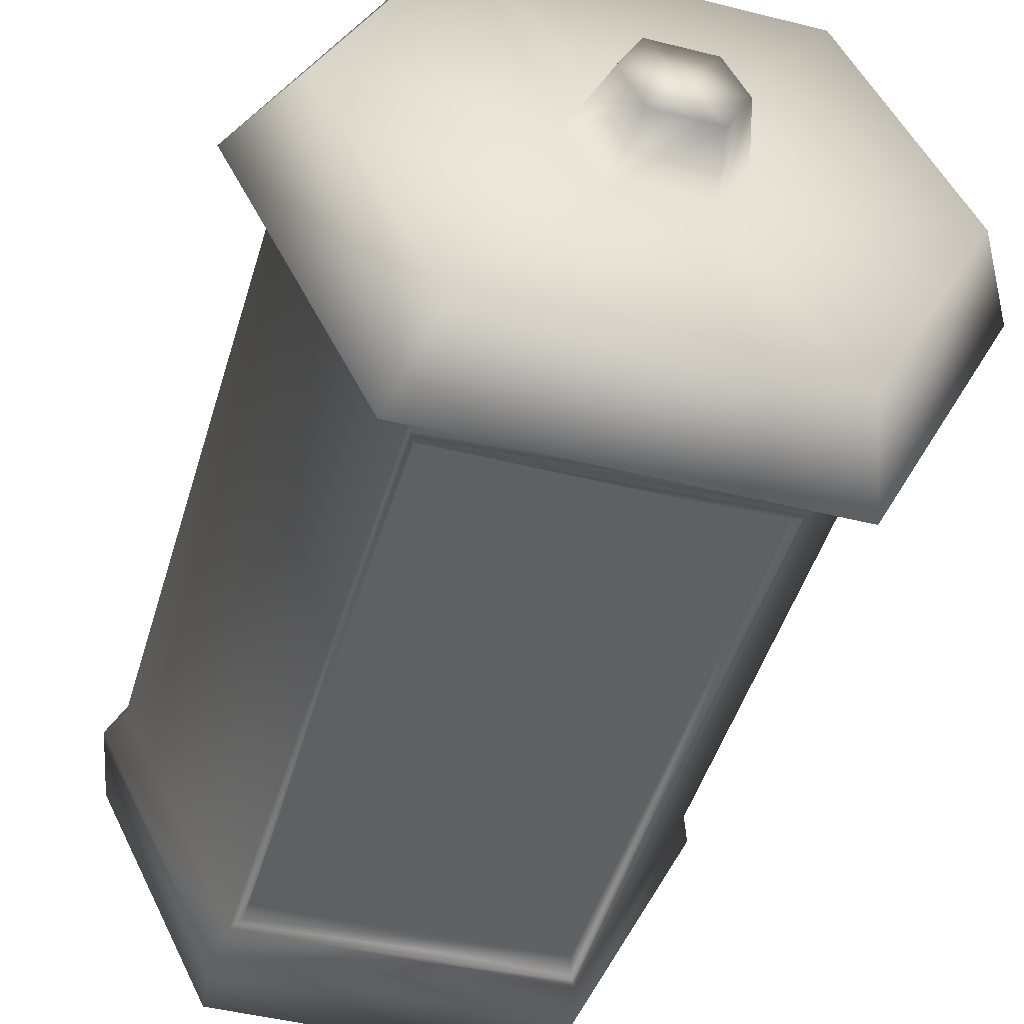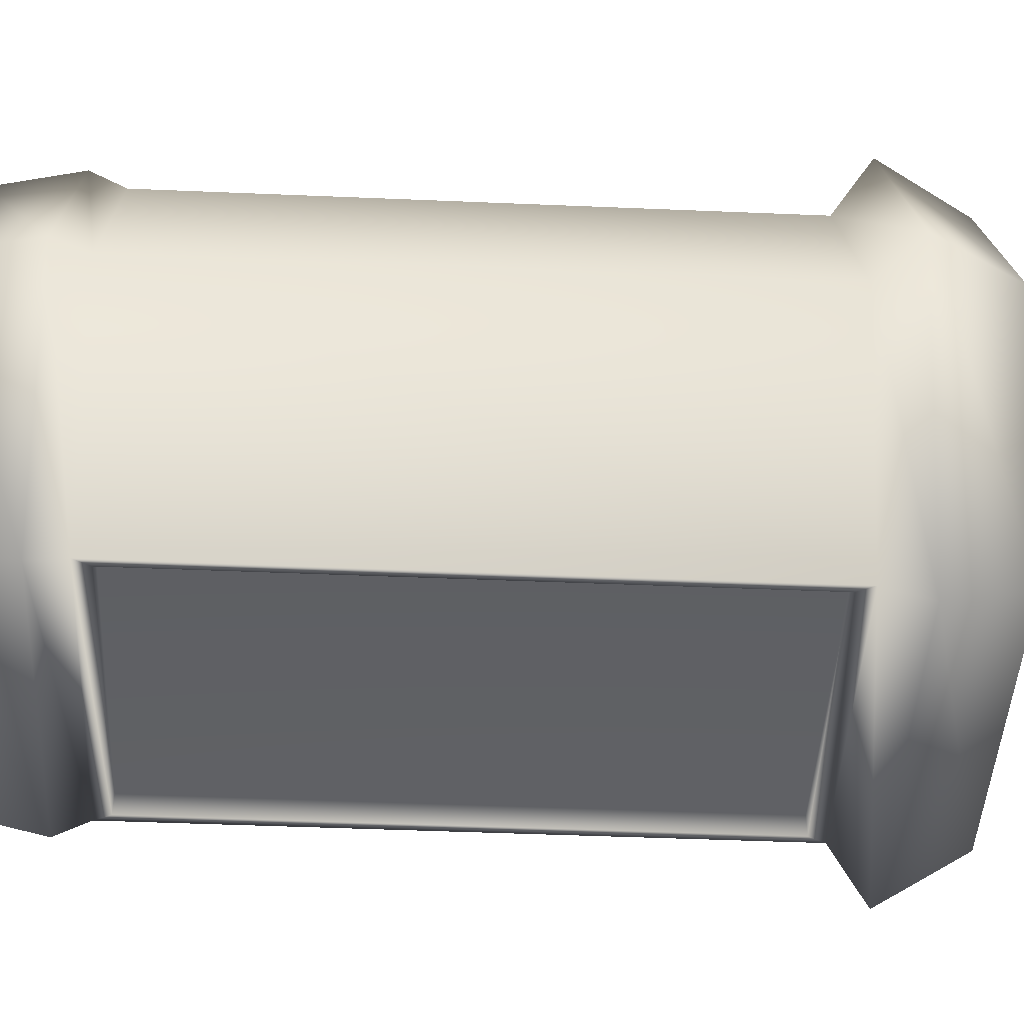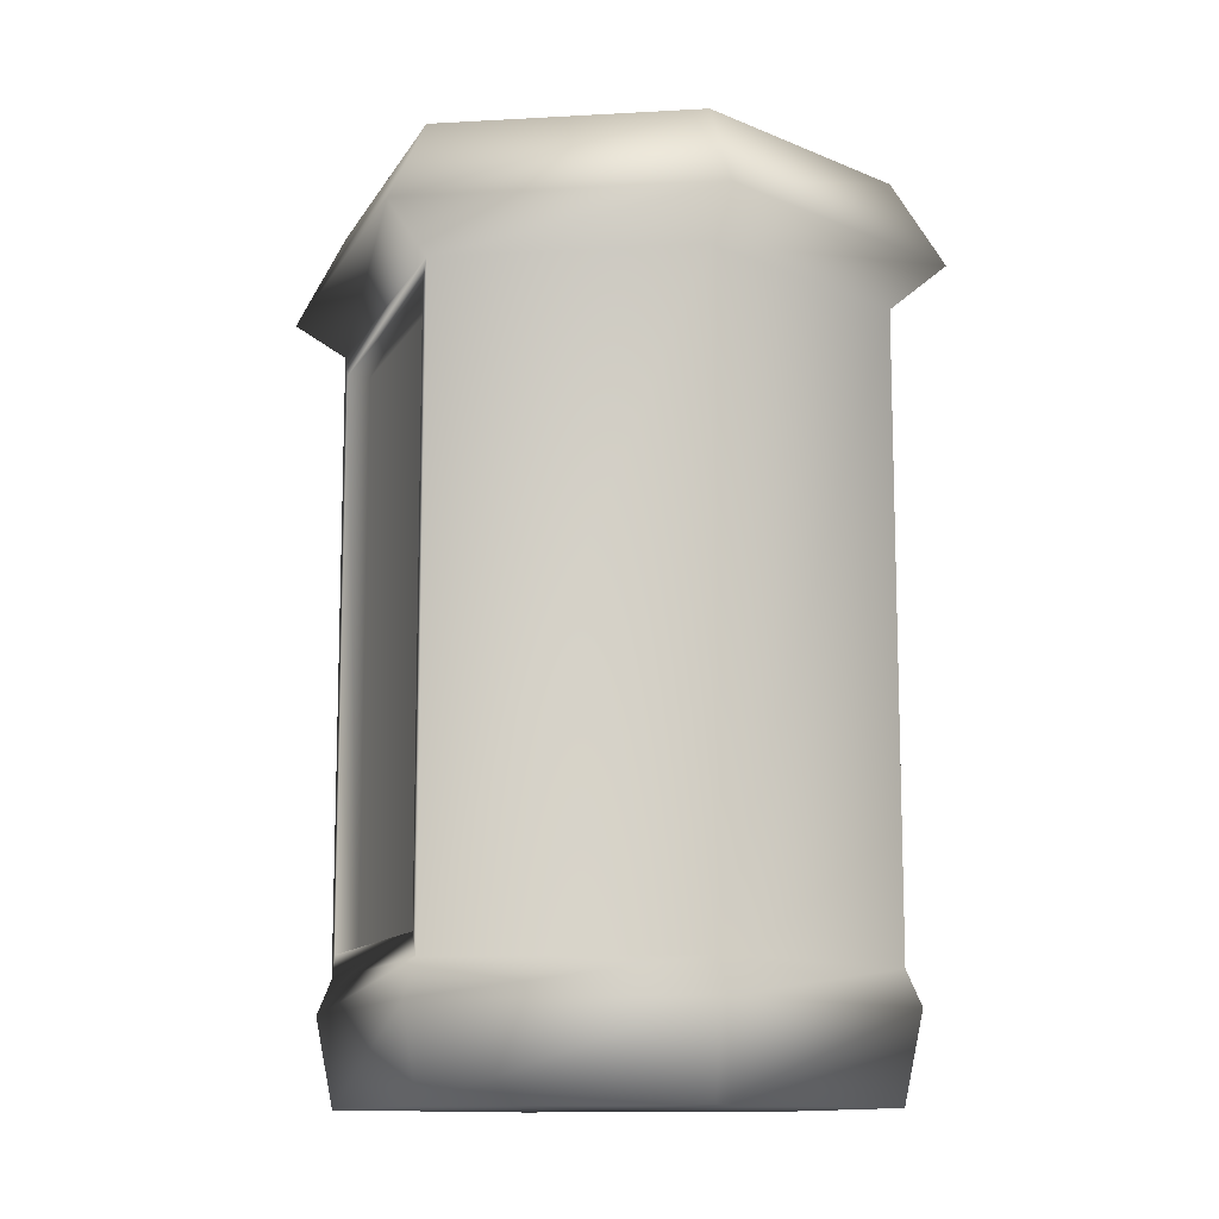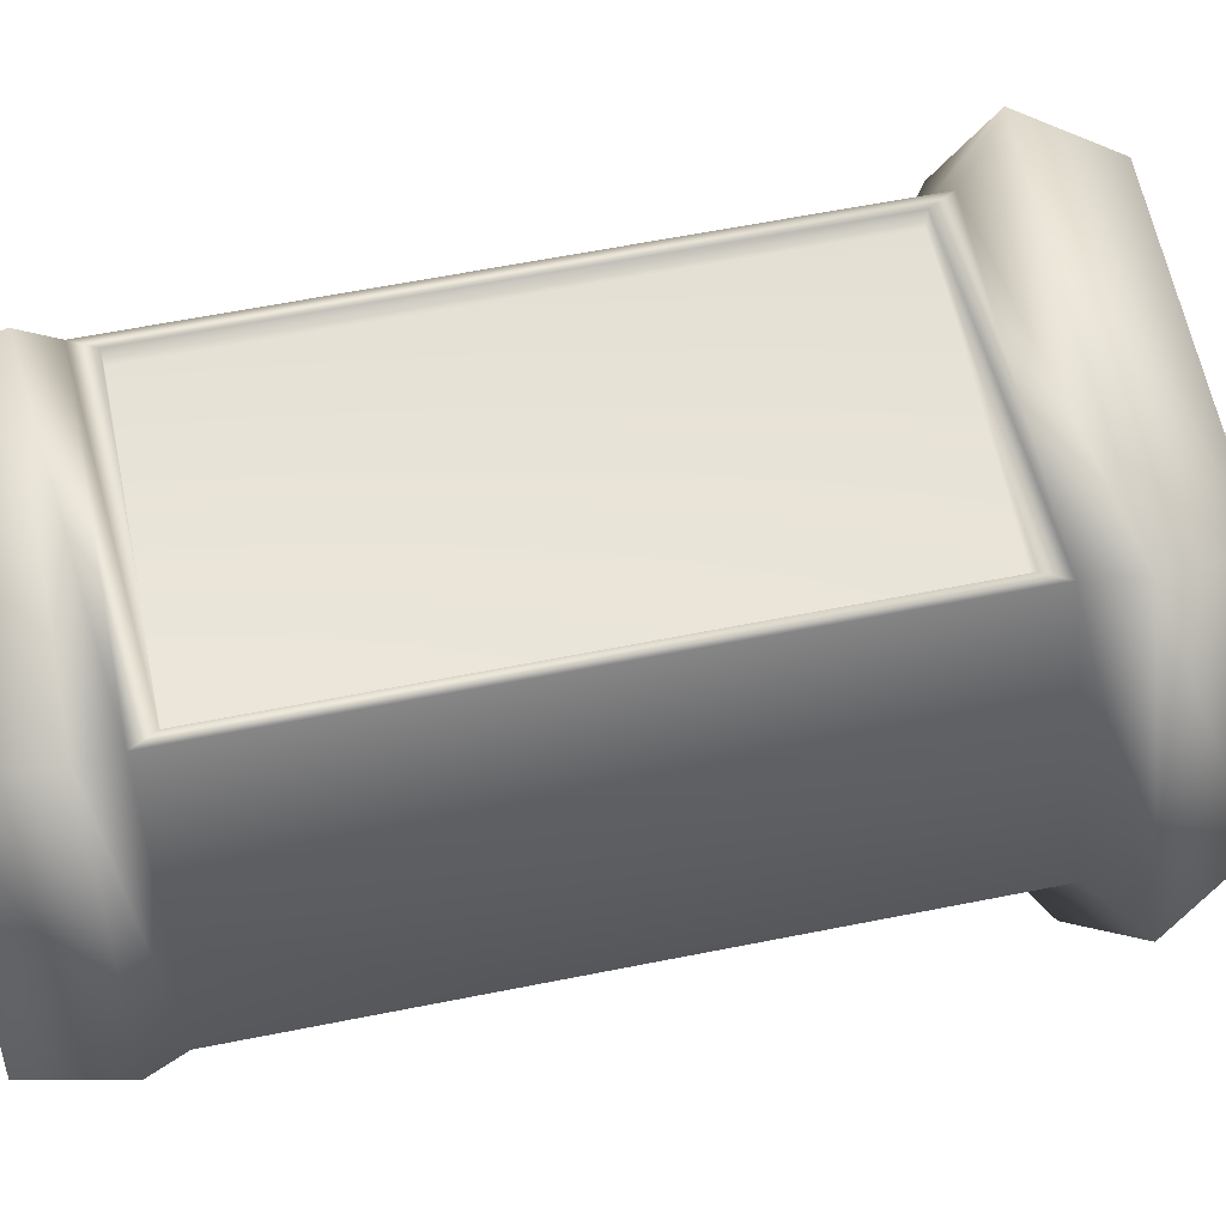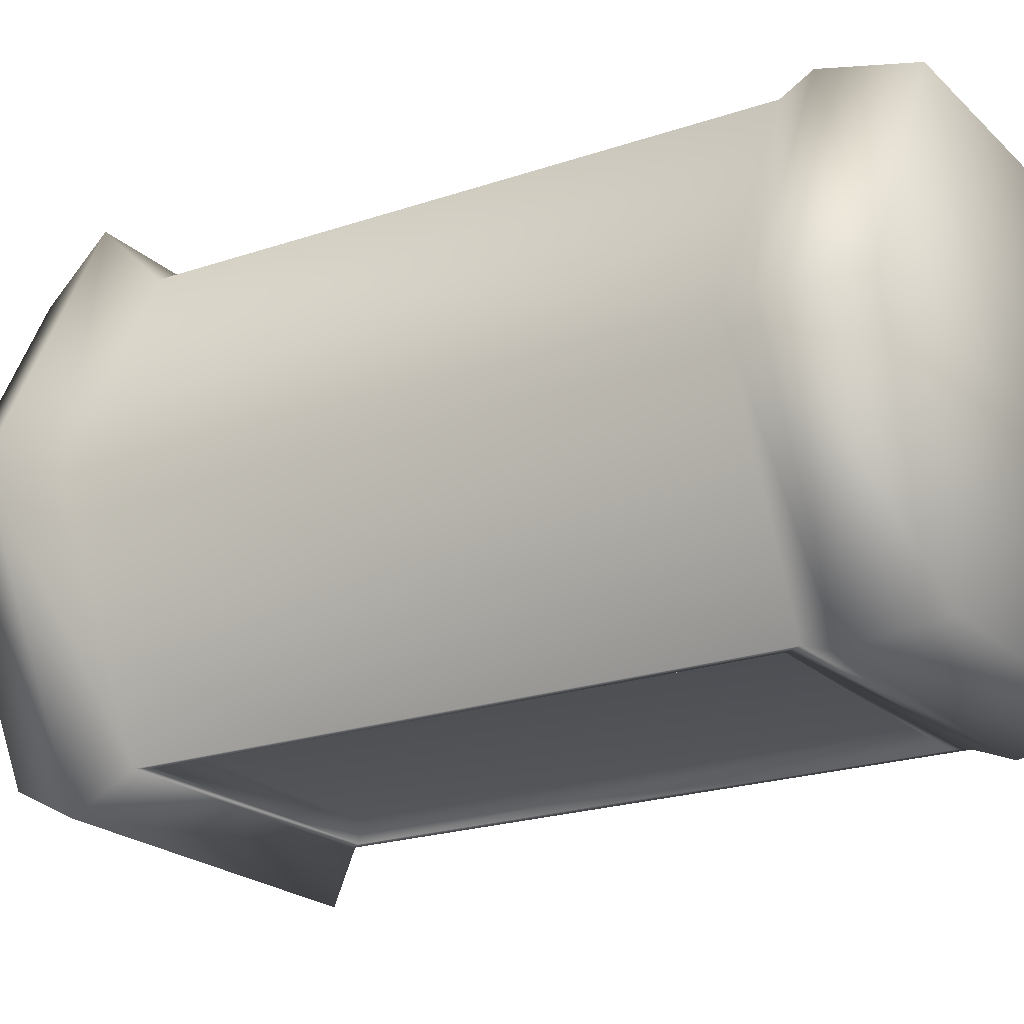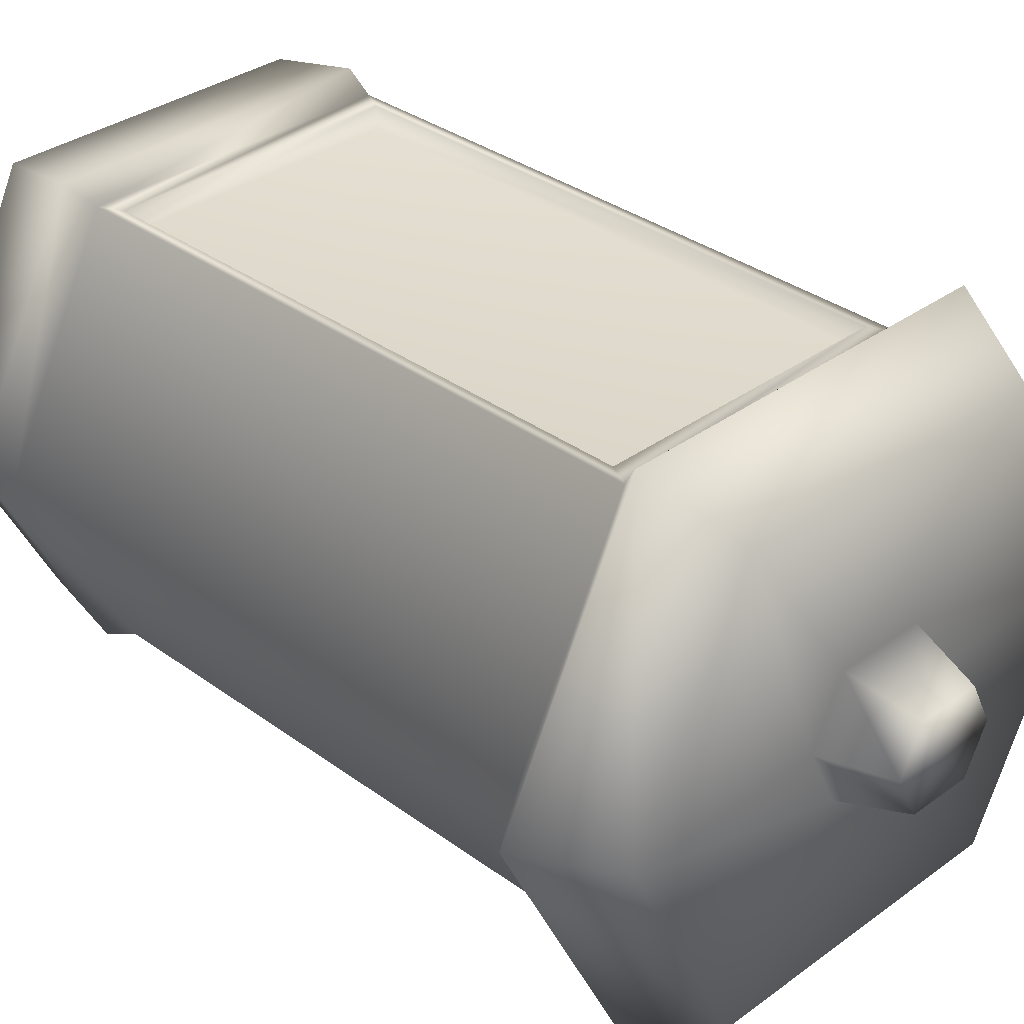
<metadata>
{"format":"obj","ext":"obj","renderer":"f3d","projection":"perspective","resolution":1024,"background":"white","views":[{"elev":-46.1,"azim":163.9,"up":"+Z"},{"elev":-45.3,"azim":87.2,"up":"+Z"},{"elev":-11.8,"azim":71.1,"up":"+Y"},{"elev":61.3,"azim":78.5,"up":"+Z"},{"elev":-21.1,"azim":-58.3,"up":"+Z"},{"elev":33.5,"azim":135.0,"up":"+Z"}]}
</metadata>
<code>
g default
v 0.2879 2.047 -0.4127
v -0.2879 2.047 -0.4127
v -0.4953 2.047 -0
v -0.2879 2.047 0.4127
v 0.2879 2.047 0.4127
v 0.4953 2.047 0
v 0.2879 3.176 -0.4127
v -0.2879 3.176 -0.4127
v -0.4953 3.176 -0
v -0.2879 3.176 0.4127
v 0.2879 3.176 0.4127
v 0.4953 3.176 0
v 0.3447 3.245 -0.4941
v -0.3447 3.245 -0.4941
v -0.593 3.245 -0
v -0.3447 3.245 0.4941
v 0.3447 3.245 0.4941
v 0.593 3.245 0
v 0.2908 3.404 -0.4168
v -0.2908 3.404 -0.4168
v -0.5002 3.404 -0
v -0.2908 3.404 0.4168
v 0.2908 3.404 0.4168
v 0.5002 3.404 0
v 0.08046 3.404 -0.1153
v -0.08046 3.404 -0.1153
v -0.1384 3.404 -0
v -0.08046 3.404 0.1153
v 0.08046 3.404 0.1153
v 0.1384 3.404 0
v 0.05723 3.529 -0.08204
v -0.05723 3.529 -0.08204
v 0 3.529 0
v -0.09847 3.529 -0
v -0.05723 3.529 0.08204
v 0.05723 3.529 0.08204
v 0.09847 3.529 0
v 0.3037 1.984 -0.4353
v -0.3037 1.984 -0.4353
v -0.5225 1.984 -0
v -0.3037 1.984 0.4353
v 0.3037 1.984 0.4353
v 0.5225 1.984 0
v 0.2844 1.824 -0.4077
v -0.2844 1.824 -0.4077
v 0 1.824 0
v -0.4893 1.824 -0
v -0.2844 1.824 0.4077
v 0.2844 1.824 0.4077
v 0.4893 1.824 0
v 0.2727 2.077 -0.4127
v -0.2727 2.077 -0.4127
v -0.2727 3.146 -0.4127
v 0.2727 3.146 -0.4127
v 0.2727 2.077 -0.3704
v -0.2727 2.077 -0.3704
v -0.2727 3.146 -0.3704
v 0.2727 3.146 -0.3704
v -0.267 2.088 0.4127
v 0.267 2.088 0.4127
v 0.267 3.135 0.4127
v -0.267 3.135 0.4127
v -0.267 2.088 0.371
v 0.267 2.088 0.371
v 0.267 3.135 0.371
v -0.267 3.135 0.371
g pCylinder1
f 55 56 57 58
f 2 3 9 8
f 3 4 10 9
f 63 64 65 66
f 5 6 12 11
f 6 1 7 12
f 45 44 46
f 47 45 46
f 48 47 46
f 49 48 46
f 50 49 46
f 44 50 46
f 31 32 33
f 32 34 33
f 34 35 33
f 35 36 33
f 36 37 33
f 37 31 33
f 7 8 14 13
f 8 9 15 14
f 9 10 16 15
f 10 11 17 16
f 11 12 18 17
f 12 7 13 18
f 13 14 20 19
f 14 15 21 20
f 15 16 22 21
f 16 17 23 22
f 17 18 24 23
f 18 13 19 24
f 19 20 26 25
f 20 21 27 26
f 21 22 28 27
f 22 23 29 28
f 23 24 30 29
f 24 19 25 30
f 25 26 32 31
f 26 27 34 32
f 27 28 35 34
f 28 29 36 35
f 29 30 37 36
f 30 25 31 37
f 2 1 38 39
f 3 2 39 40
f 4 3 40 41
f 5 4 41 42
f 6 5 42 43
f 1 6 43 38
f 39 38 44 45
f 40 39 45 47
f 41 40 47 48
f 42 41 48 49
f 43 42 49 50
f 38 43 50 44
f 1 2 52 51
f 2 8 53 52
f 8 7 54 53
f 7 1 51 54
f 51 52 56 55
f 52 53 57 56
f 53 54 58 57
f 54 51 55 58
f 4 5 60 59
f 5 11 61 60
f 11 10 62 61
f 10 4 59 62
f 59 60 64 63
f 60 61 65 64
f 61 62 66 65
f 62 59 63 66

</code>
